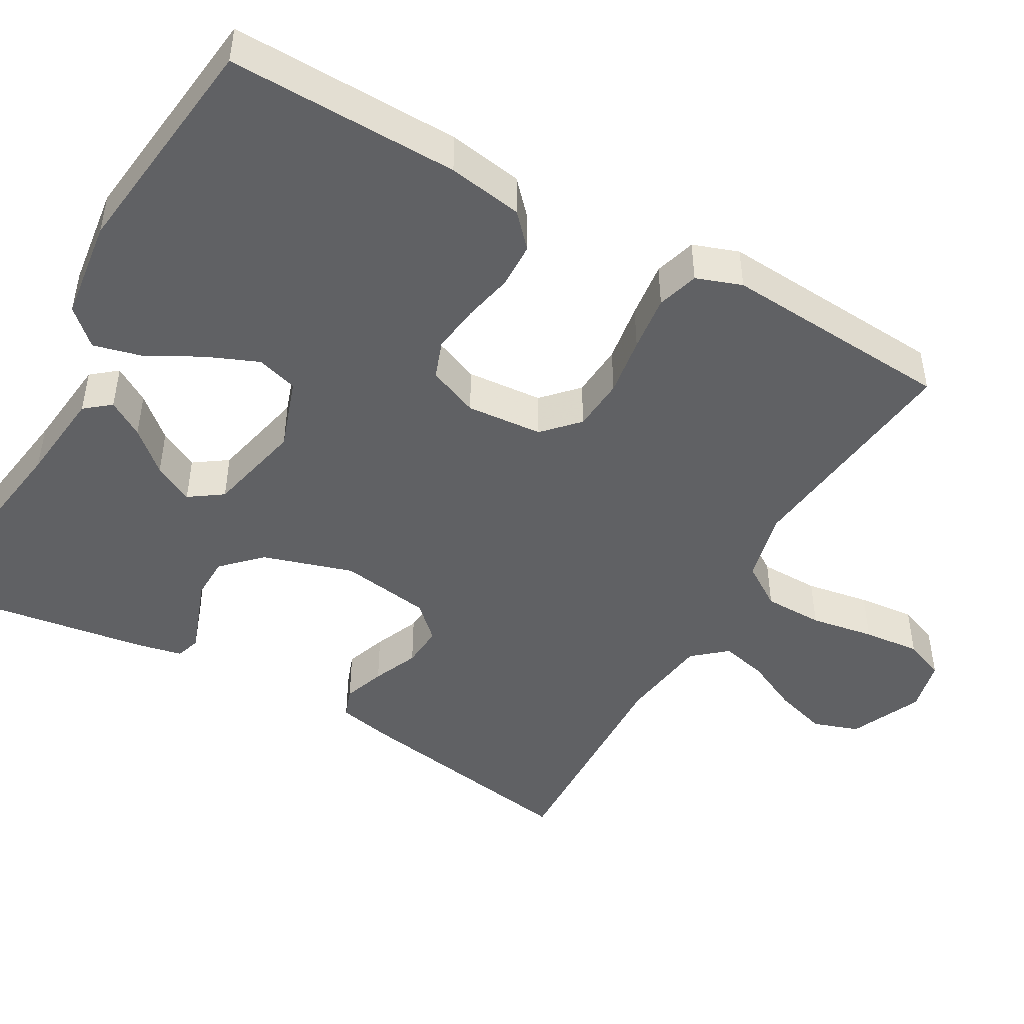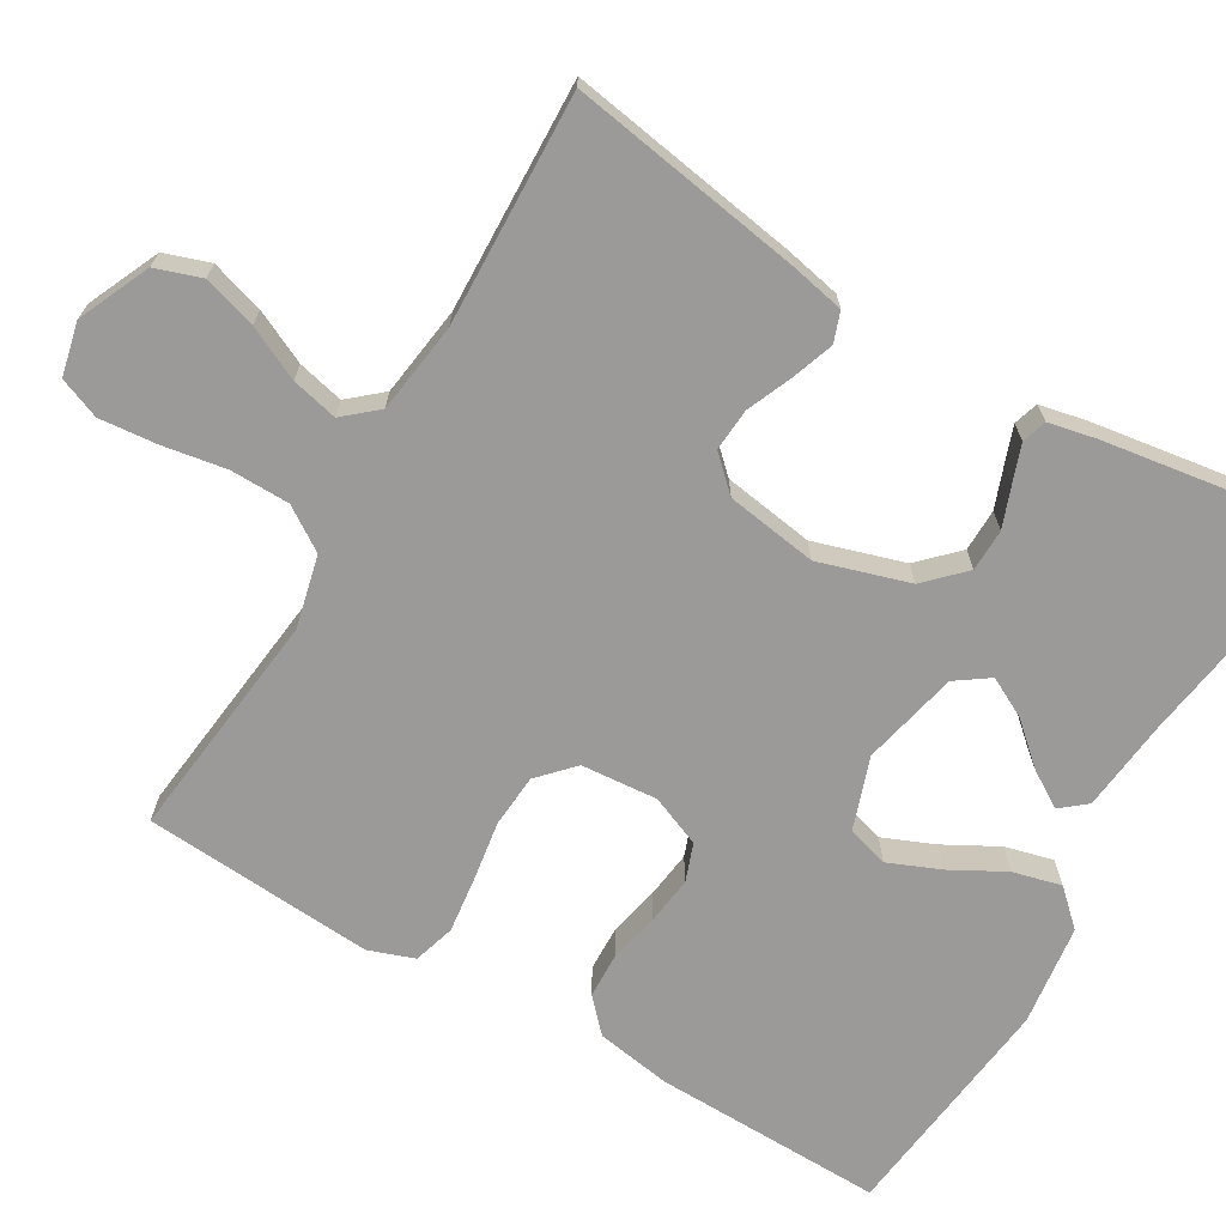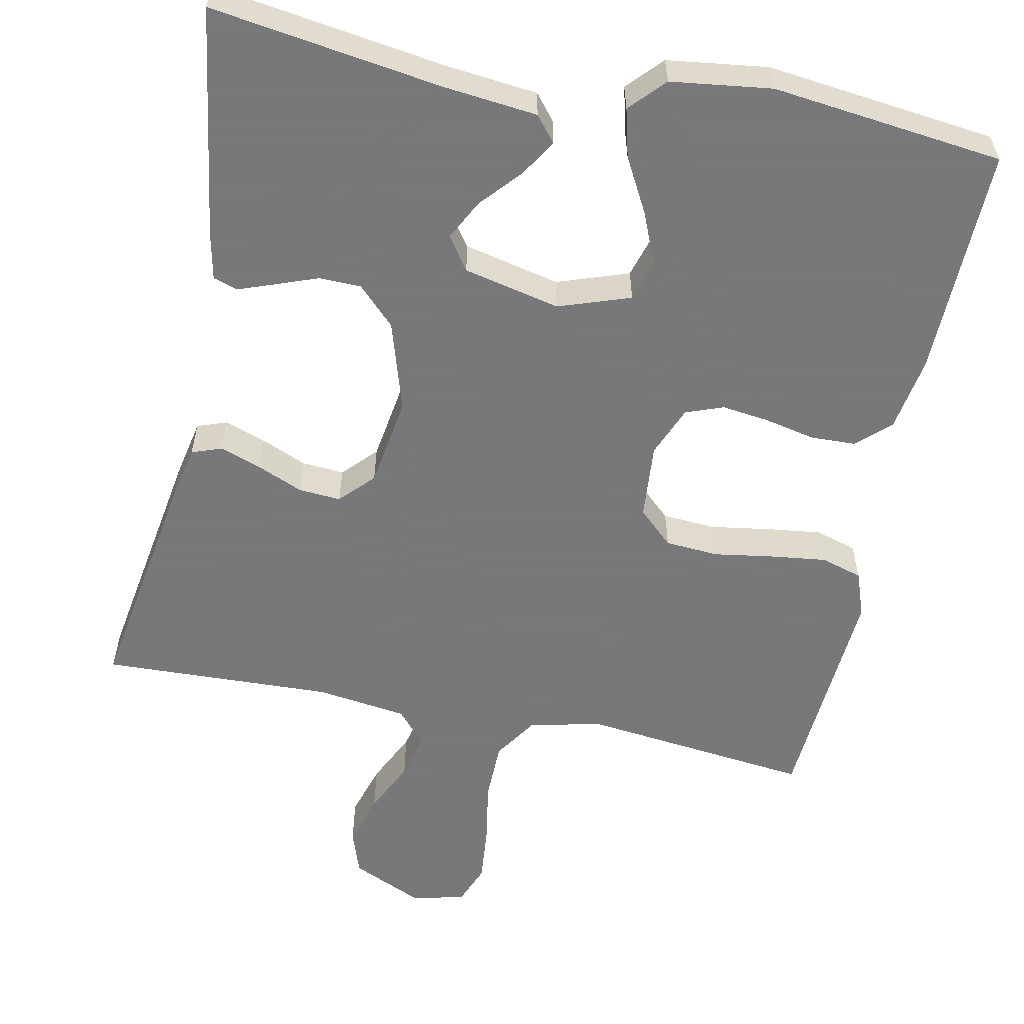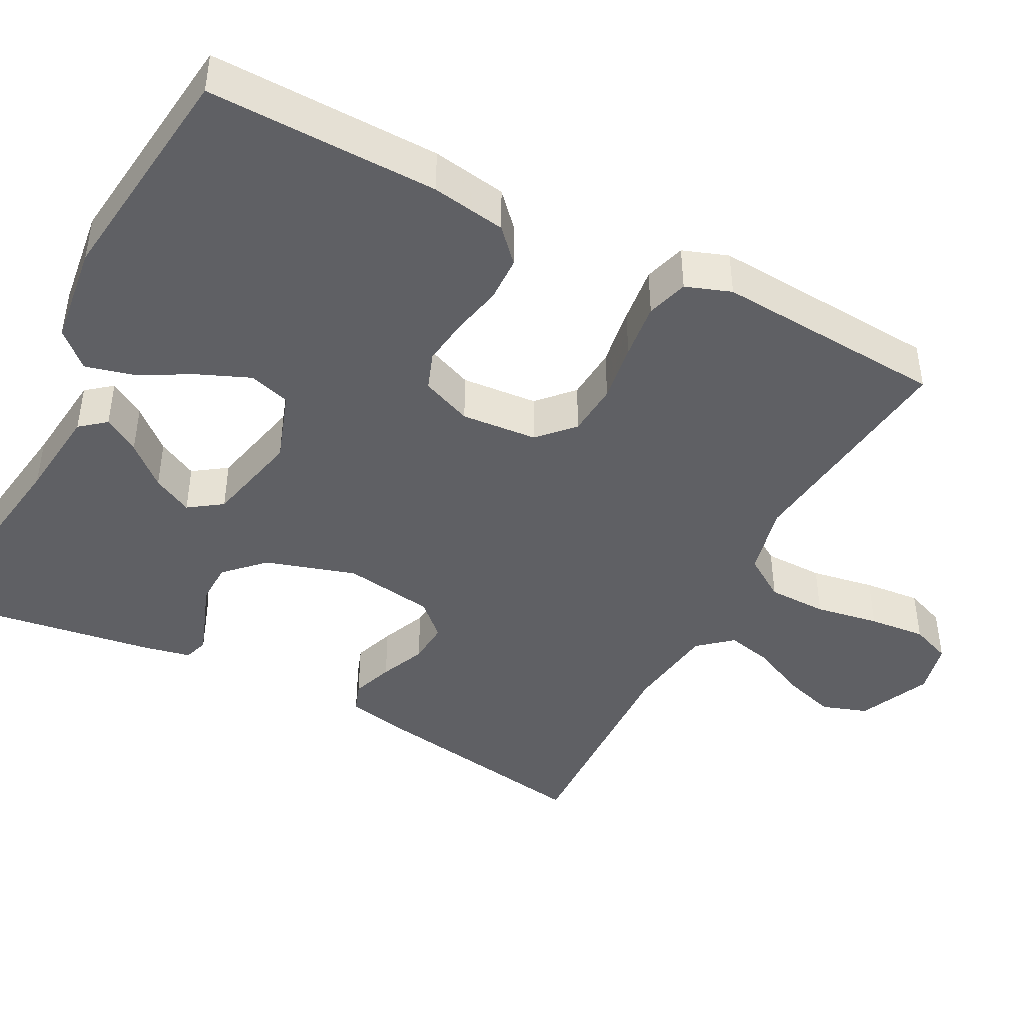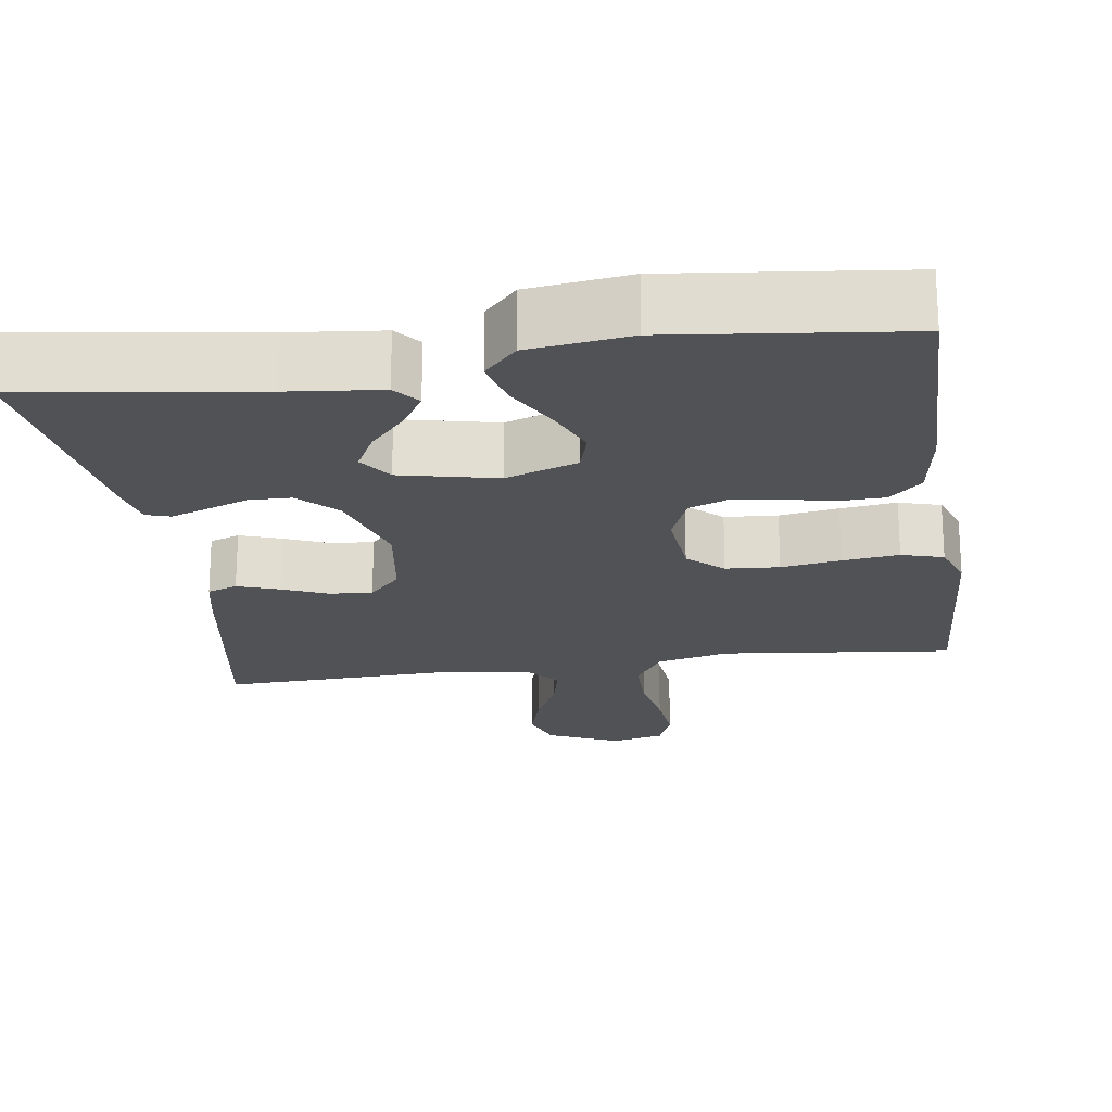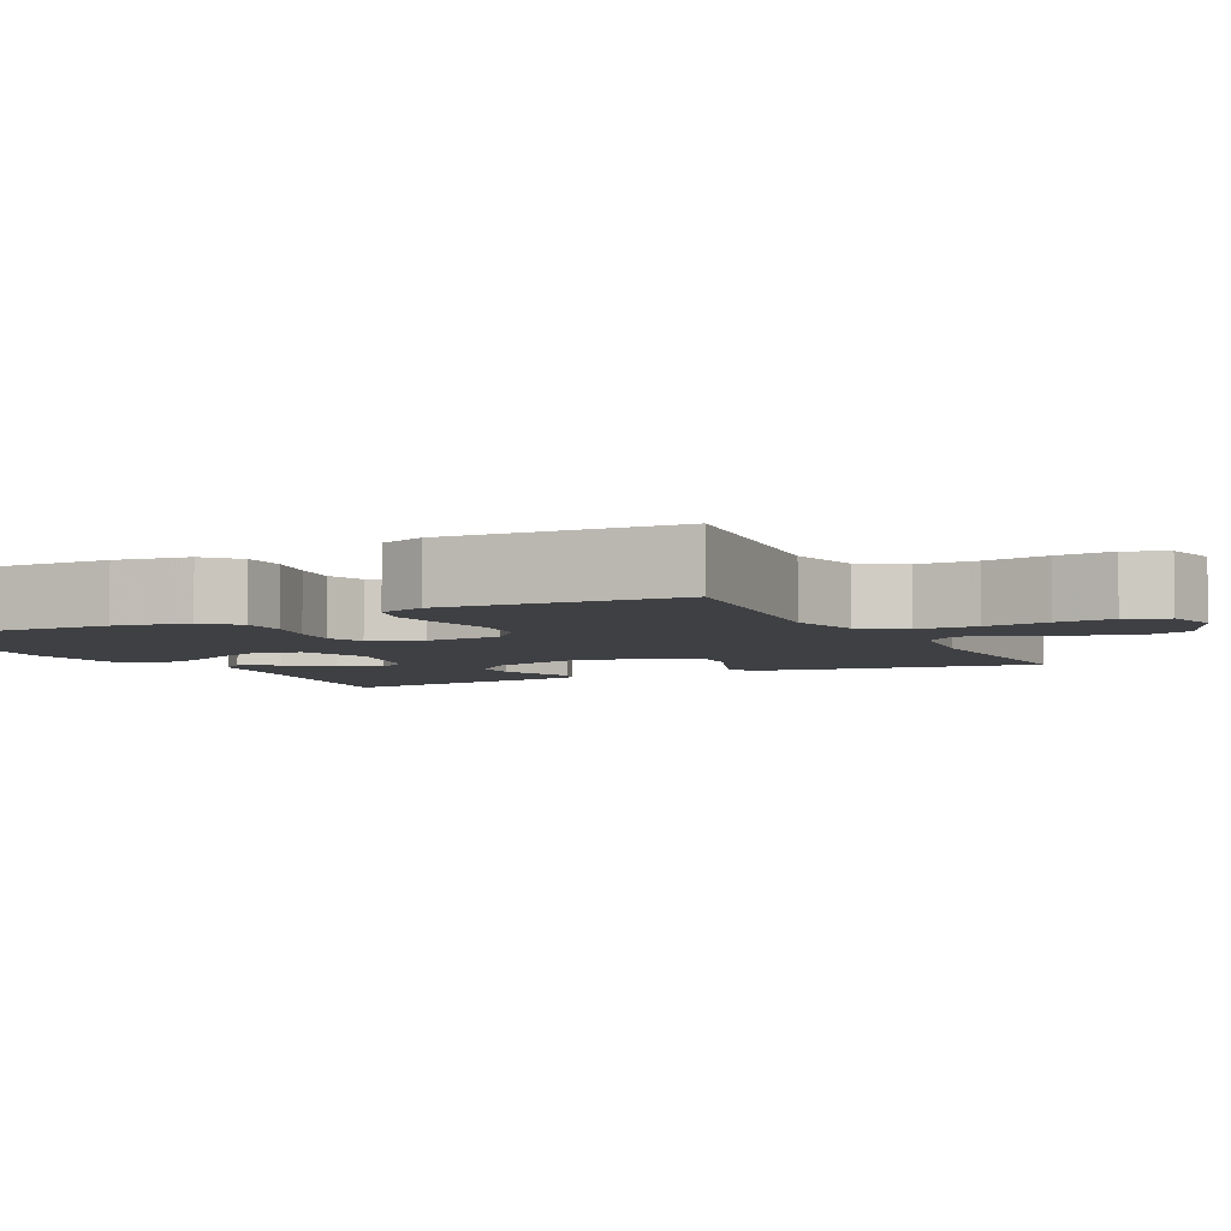
<metadata>
{"format":"obj","ext":"obj","renderer":"f3d","projection":"perspective","resolution":1024,"background":"white","views":[{"elev":-47.0,"azim":-119.6,"up":"+Y"},{"elev":-69.4,"azim":59.6,"up":"+Y"},{"elev":-57.6,"azim":168.5,"up":"+Y"},{"elev":-43.9,"azim":-117.6,"up":"+Y"},{"elev":-21.2,"azim":-171.6,"up":"+Y"},{"elev":-5.1,"azim":-63.1,"up":"+Y"}]}
</metadata>
<code>
v 0.5 0.07 -0.5
v 0.2 0.07 -0.456
v 0.079 0.07 -0.443
v 0.052 0.07 -0.41
v 0.081 0.07 -0.363
v 0.128 0.07 -0.31
v 0.155 0.07 -0.258
v 0.125 0.07 -0.215
v 0 0.07 -0.187
v -0.093 0.07 -0.219
v -0.109 0.07 -0.273
v -0.081 0.07 -0.34
v -0.043 0.07 -0.41
v -0.027 0.07 -0.473
v -0.069 0.07 -0.518
v -0.2 0.07 -0.535
v -0.5 0.07 -0.5
v -0.494 0.07 -0.2
v -0.478 0.07 -0.103
v -0.436 0.07 -0.064
v -0.377 0.07 -0.062
v -0.312 0.07 -0.076
v -0.25 0.07 -0.084
v -0.201 0.07 -0.066
v -0.174 0.07 0
v -0.182 0.07 0.099
v -0.227 0.07 0.141
v -0.296 0.07 0.146
v -0.373 0.07 0.134
v -0.446 0.07 0.125
v -0.5 0.07 0.141
v -0.521 0.07 0.2
v -0.5 0.07 0.5
v -0.2 0.07 0.466
v -0.107 0.07 0.488
v -0.07 0.07 0.544
v -0.069 0.07 0.621
v -0.083 0.07 0.704
v -0.09 0.07 0.778
v -0.069 0.07 0.831
v 0 0.07 0.847
v 0.093 0.07 0.805
v 0.113 0.07 0.746
v 0.092 0.07 0.677
v 0.059 0.07 0.608
v 0.045 0.07 0.548
v 0.082 0.07 0.505
v 0.2 0.07 0.489
v 0.5 0.07 0.5
v 0.451 0.07 0.2
v 0.436 0.07 0.127
v 0.397 0.07 0.113
v 0.343 0.07 0.132
v 0.284 0.07 0.157
v 0.229 0.07 0.161
v 0.188 0.07 0.118
v 0.17 0.07 0
v 0.206 0.07 -0.117
v 0.254 0.07 -0.165
v 0.309 0.07 -0.166
v 0.363 0.07 -0.146
v 0.41 0.07 -0.129
v 0.442 0.07 -0.139
v 0.455 0.07 -0.2
v 0.5 0 -0.5
v 0.2 0 -0.456
v 0.079 0 -0.443
v 0.052 0 -0.41
v 0.081 0 -0.363
v 0.128 0 -0.31
v 0.155 0 -0.258
v 0.125 0 -0.215
v 0 0 -0.187
v -0.093 0 -0.219
v -0.109 0 -0.273
v -0.081 0 -0.34
v -0.043 0 -0.41
v -0.027 0 -0.473
v -0.069 0 -0.518
v -0.2 0 -0.535
v -0.5 0 -0.5
v -0.494 0 -0.2
v -0.478 0 -0.103
v -0.436 0 -0.064
v -0.377 0 -0.062
v -0.312 0 -0.076
v -0.25 0 -0.084
v -0.201 0 -0.066
v -0.174 0 0
v -0.182 0 0.099
v -0.227 0 0.141
v -0.296 0 0.146
v -0.373 0 0.134
v -0.446 0 0.125
v -0.5 0 0.141
v -0.521 0 0.2
v -0.5 0 0.5
v -0.2 0 0.466
v -0.107 0 0.488
v -0.07 0 0.544
v -0.069 0 0.621
v -0.083 0 0.704
v -0.09 0 0.778
v -0.069 0 0.831
v 0 0 0.847
v 0.093 0 0.805
v 0.113 0 0.746
v 0.092 0 0.677
v 0.059 0 0.608
v 0.045 0 0.548
v 0.082 0 0.505
v 0.2 0 0.489
v 0.5 0 0.5
v 0.451 0 0.2
v 0.436 0 0.127
v 0.397 0 0.113
v 0.343 0 0.132
v 0.284 0 0.157
v 0.229 0 0.161
v 0.188 0 0.118
v 0.17 0 0
v 0.206 0 -0.117
v 0.254 0 -0.165
v 0.309 0 -0.166
v 0.363 0 -0.146
v 0.41 0 -0.129
v 0.442 0 -0.139
v 0.455 0 -0.2
f 64 1 2
f 63 64 2
f 62 63 2
f 61 62 2
f 60 61 2
f 2 3 4
f 60 2 4
f 59 60 4
f 52 53 54
f 51 52 54
f 50 51 54
f 49 50 54
f 48 49 54
f 47 48 54 55
f 46 47 55 56
f 43 44 45
f 42 43 45
f 41 42 45
f 40 41 45
f 39 40 45
f 38 39 45
f 37 38 45
f 36 37 45 46
f 46 56 57
f 36 46 57
f 35 36 57
f 32 33 34
f 31 32 34
f 30 31 34
f 29 30 34
f 28 29 34
f 27 28 34 35
f 20 21 22
f 19 20 22
f 18 19 22
f 17 18 22
f 16 17 22
f 15 16 22
f 14 15 22
f 13 14 22
f 12 13 22
f 11 12 22 23
f 10 11 23 24
f 4 5 6
f 59 4 6
f 59 6 7
f 58 59 7 8
f 35 57 58
f 27 35 58
f 26 27 58
f 58 8 9
f 26 58 9
f 25 26 9
f 9 10 24 25
f 66 65 128
f 66 128 127
f 66 127 126
f 66 126 125
f 66 125 124
f 68 67 66
f 68 66 124
f 68 124 123
f 118 117 116
f 118 116 115
f 118 115 114
f 118 114 113
f 118 113 112
f 119 118 112 111
f 120 119 111 110
f 109 108 107
f 109 107 106
f 109 106 105
f 109 105 104
f 109 104 103
f 109 103 102
f 109 102 101
f 110 109 101 100
f 121 120 110
f 121 110 100
f 121 100 99
f 98 97 96
f 98 96 95
f 98 95 94
f 98 94 93
f 98 93 92
f 99 98 92 91
f 86 85 84
f 86 84 83
f 86 83 82
f 86 82 81
f 86 81 80
f 86 80 79
f 86 79 78
f 86 78 77
f 86 77 76
f 87 86 76 75
f 88 87 75 74
f 70 69 68
f 70 68 123
f 71 70 123
f 72 71 123 122
f 122 121 99
f 122 99 91
f 122 91 90
f 73 72 122
f 73 122 90
f 73 90 89
f 89 88 74 73
f 1 65 66 2
f 2 66 67 3
f 3 67 68 4
f 4 68 69 5
f 5 69 70 6
f 6 70 71 7
f 7 71 72 8
f 8 72 73 9
f 9 73 74 10
f 10 74 75 11
f 11 75 76 12
f 12 76 77 13
f 13 77 78 14
f 14 78 79 15
f 15 79 80 16
f 16 80 81 17
f 17 81 82 18
f 18 82 83 19
f 19 83 84 20
f 20 84 85 21
f 21 85 86 22
f 22 86 87 23
f 23 87 88 24
f 24 88 89 25
f 25 89 90 26
f 26 90 91 27
f 27 91 92 28
f 28 92 93 29
f 29 93 94 30
f 30 94 95 31
f 31 95 96 32
f 32 96 97 33
f 33 97 98 34
f 34 98 99 35
f 35 99 100 36
f 36 100 101 37
f 37 101 102 38
f 38 102 103 39
f 39 103 104 40
f 40 104 105 41
f 41 105 106 42
f 42 106 107 43
f 43 107 108 44
f 44 108 109 45
f 45 109 110 46
f 46 110 111 47
f 47 111 112 48
f 48 112 113 49
f 49 113 114 50
f 50 114 115 51
f 51 115 116 52
f 52 116 117 53
f 53 117 118 54
f 54 118 119 55
f 55 119 120 56
f 56 120 121 57
f 57 121 122 58
f 58 122 123 59
f 59 123 124 60
f 60 124 125 61
f 61 125 126 62
f 62 126 127 63
f 63 127 128 64
f 64 128 65 1

</code>
